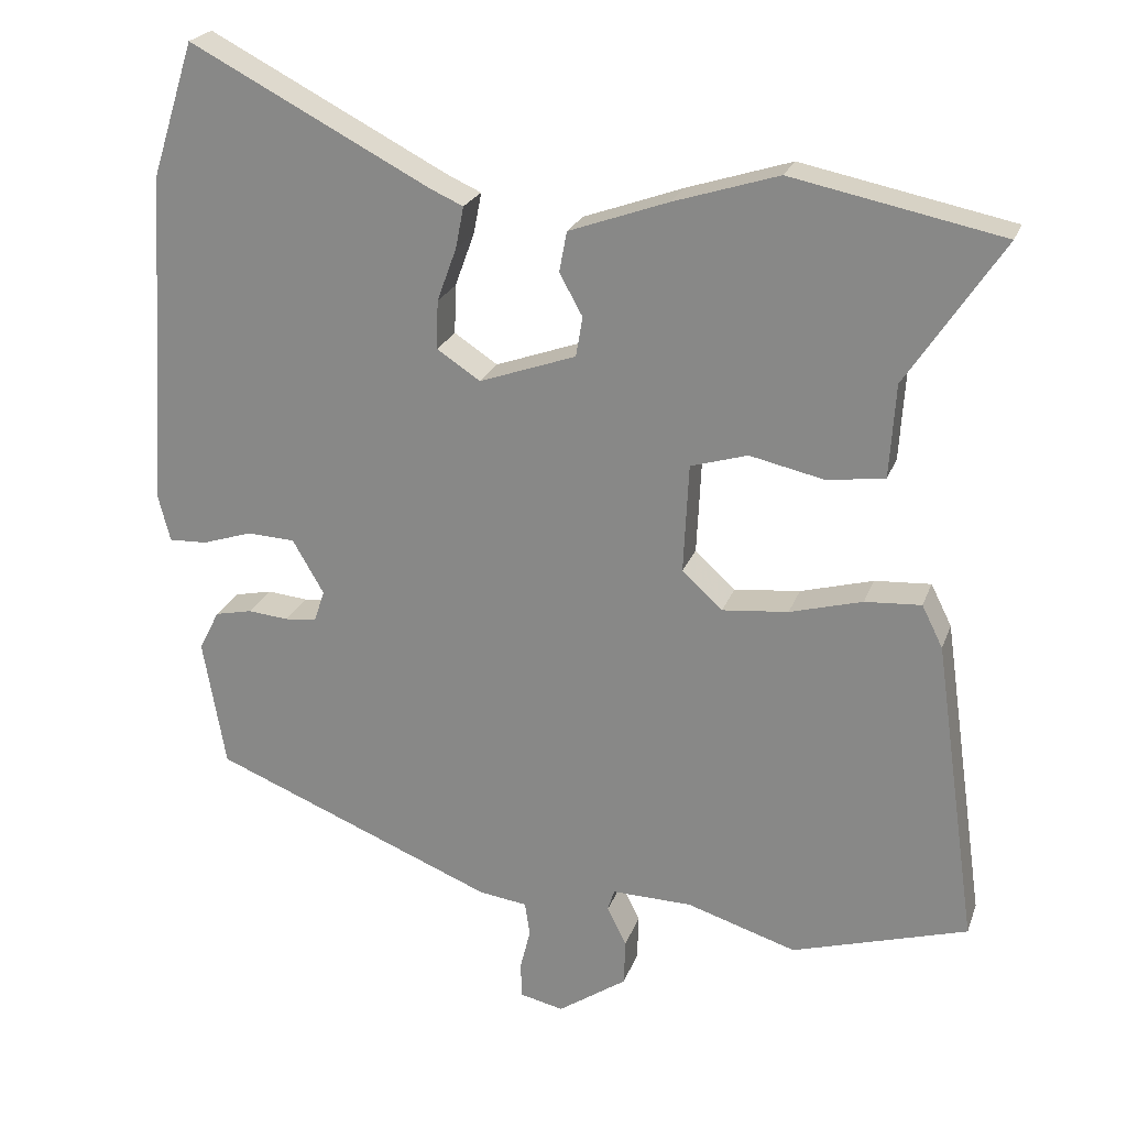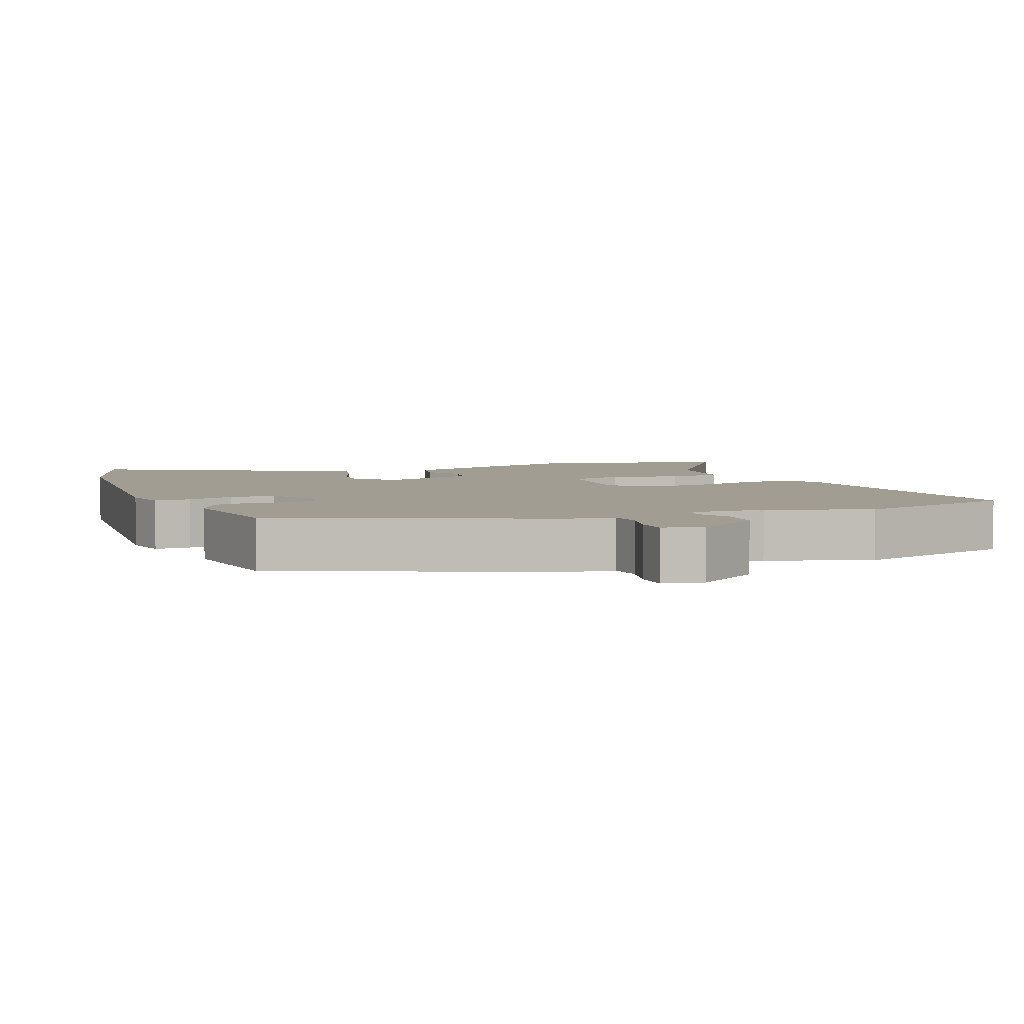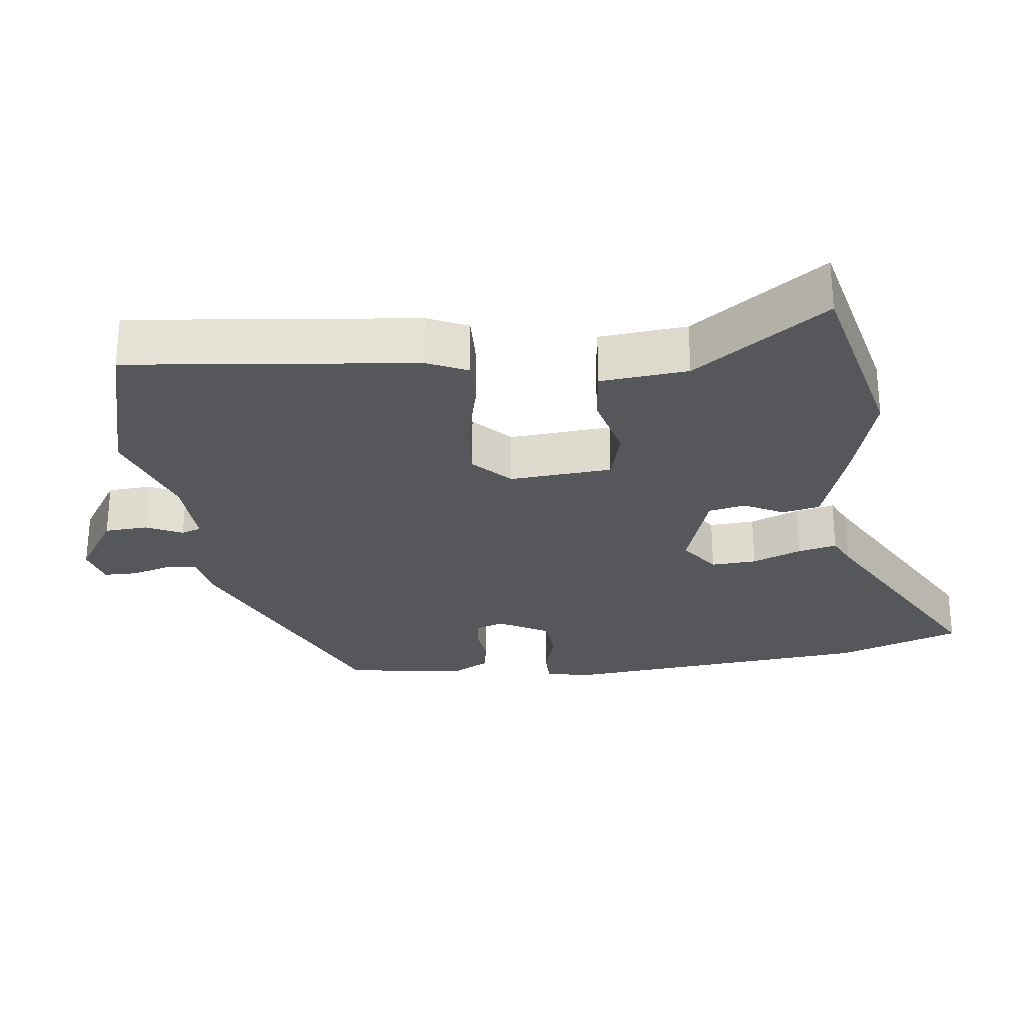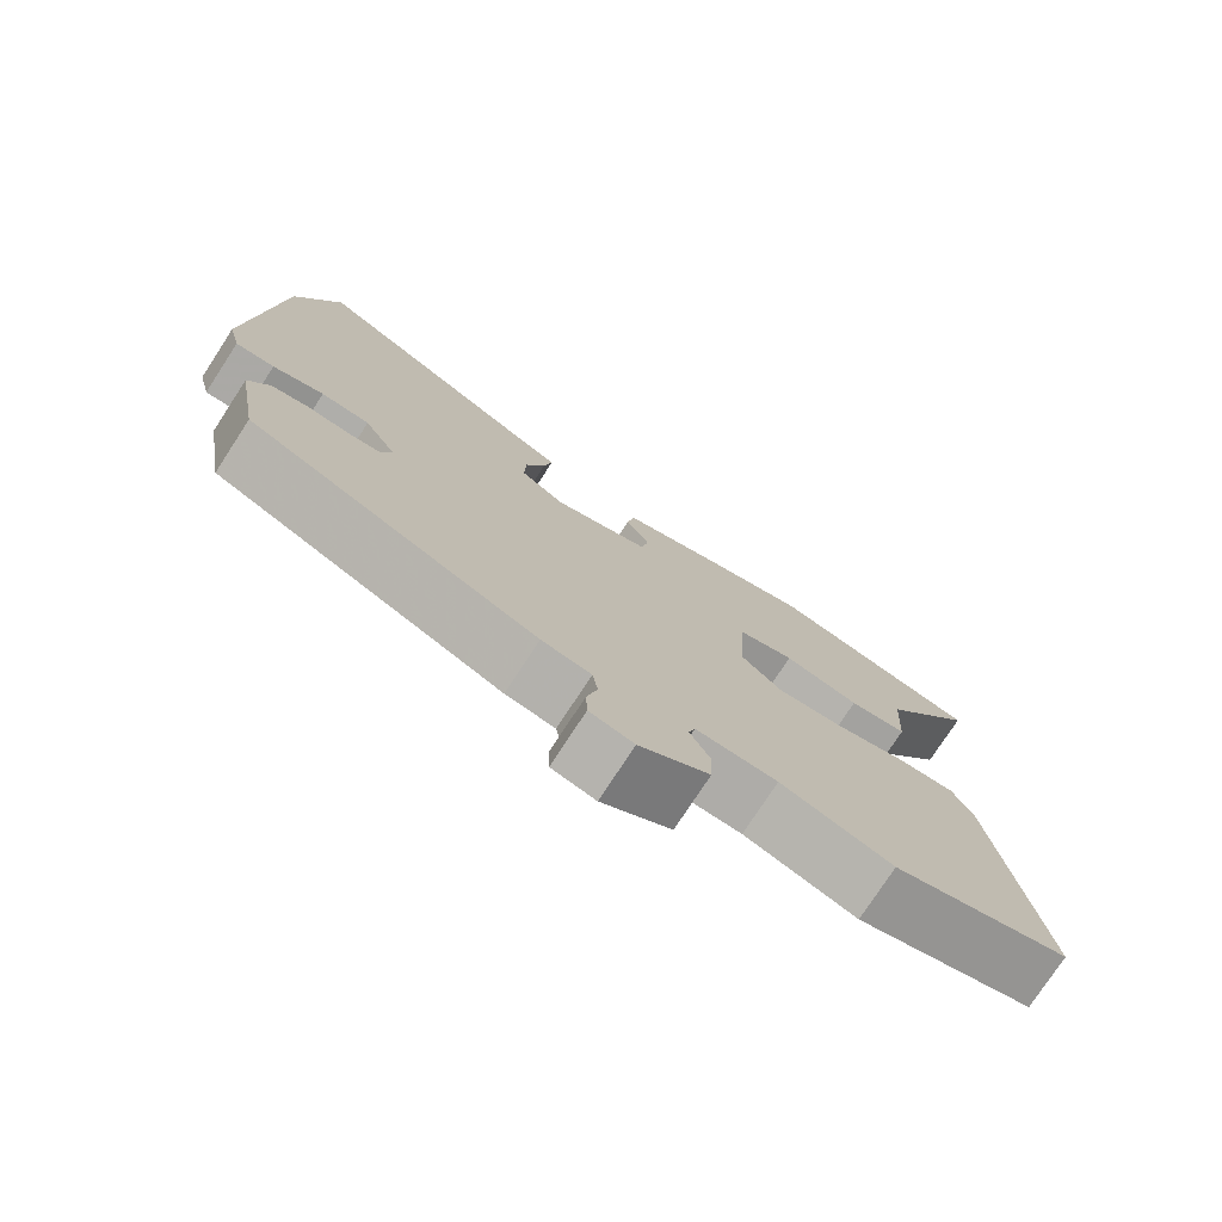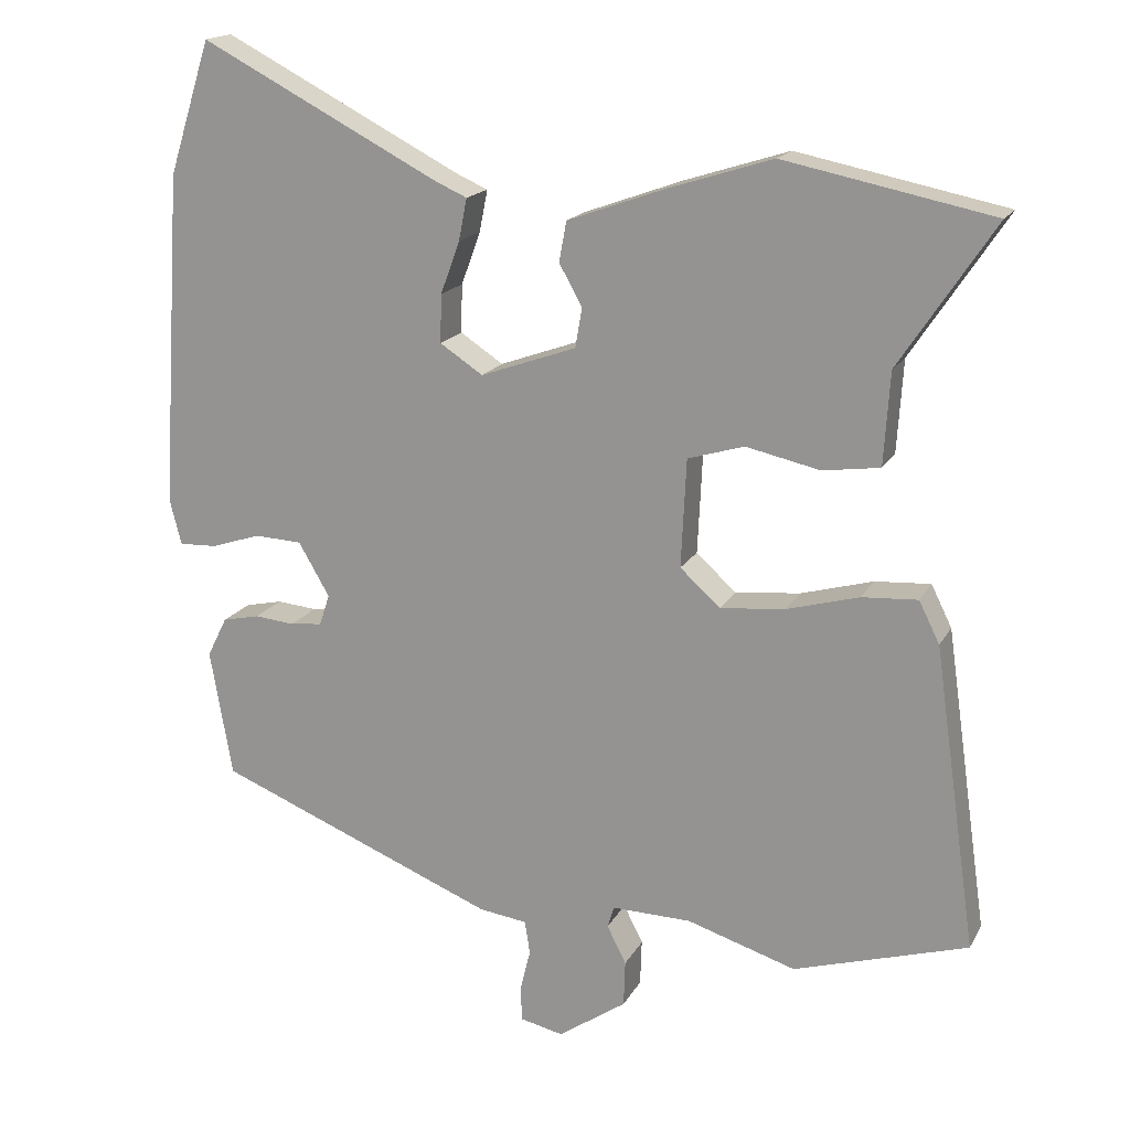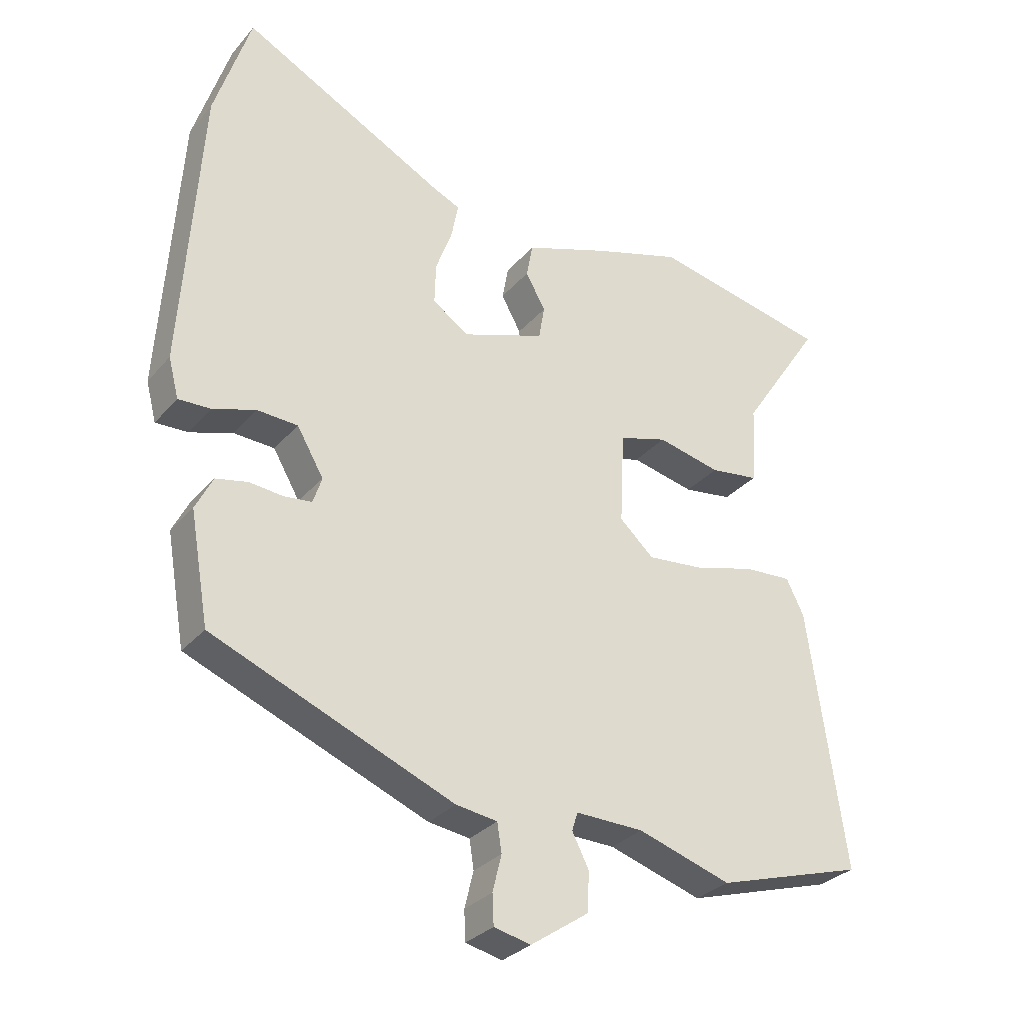
<metadata>
{"format":"obj","ext":"obj","renderer":"f3d","projection":"perspective","resolution":1024,"background":"white","views":[{"elev":23.1,"azim":-163.0,"up":"+Z"},{"elev":4.9,"azim":159.4,"up":"+Y"},{"elev":-27.1,"azim":-81.3,"up":"+Y"},{"elev":-76.5,"azim":146.9,"up":"+Z"},{"elev":17.3,"azim":-159.5,"up":"+Z"},{"elev":-30.6,"azim":147.2,"up":"+Z"}]}
</metadata>
<code>
v -0.602 0.07 0.479
v -0.321 0.07 0.536
v -0.182 0.07 0.492
v -0.049 0.07 0.444
v -0.039 0.07 0.39
v -0.07 0.07 0.334
v -0.061 0.07 0.281
v 0.068 0.07 0.235
v 0.126 0.07 0.273
v 0.124 0.07 0.338
v 0.098 0.07 0.409
v 0.087 0.07 0.465
v 0.13 0.07 0.484
v 0.452 0.07 0.651
v 0.509 0.07 0.472
v 0.538 0.07 0.02
v 0.522 0.07 -0.042
v 0.471 0.07 -0.04
v 0.404 0.07 -0.018
v 0.34 0.07 -0.021
v 0.298 0.07 -0.093
v 0.312 0.07 -0.135
v 0.355 0.07 -0.14
v 0.409 0.07 -0.135
v 0.459 0.07 -0.146
v 0.486 0.07 -0.2
v 0.456 0.07 -0.372
v 0.077 0.07 -0.525
v 0.012 0.07 -0.534
v 0.005 0.07 -0.579
v 0.019 0.07 -0.636
v 0.017 0.07 -0.683
v -0.041 0.07 -0.696
v -0.133 0.07 -0.633
v -0.135 0.07 -0.571
v -0.109 0.07 -0.52
v -0.118 0.07 -0.491
v -0.225 0.07 -0.493
v -0.372 0.07 -0.539
v -0.606 0.07 -0.468
v -0.548 0.07 -0.061
v -0.52 0.07 -0.005
v -0.445 0.07 -0.01
v -0.348 0.07 -0.037
v -0.26 0.07 -0.046
v -0.206 0.07 0.003
v -0.213 0.07 0.149
v -0.289 0.07 0.172
v -0.389 0.07 0.15
v -0.466 0.07 0.161
v -0.474 0.07 0.286
v -0.602 0 0.479
v -0.321 0 0.536
v -0.182 0 0.492
v -0.049 0 0.444
v -0.039 0 0.39
v -0.07 0 0.334
v -0.061 0 0.281
v 0.068 0 0.235
v 0.126 0 0.273
v 0.124 0 0.338
v 0.098 0 0.409
v 0.087 0 0.465
v 0.13 0 0.484
v 0.452 0 0.651
v 0.509 0 0.472
v 0.538 0 0.02
v 0.522 0 -0.042
v 0.471 0 -0.04
v 0.404 0 -0.018
v 0.34 0 -0.021
v 0.298 0 -0.093
v 0.312 0 -0.135
v 0.355 0 -0.14
v 0.409 0 -0.135
v 0.459 0 -0.146
v 0.486 0 -0.2
v 0.456 0 -0.372
v 0.077 0 -0.525
v 0.012 0 -0.534
v 0.005 0 -0.579
v 0.019 0 -0.636
v 0.017 0 -0.683
v -0.041 0 -0.696
v -0.133 0 -0.633
v -0.135 0 -0.571
v -0.109 0 -0.52
v -0.118 0 -0.491
v -0.225 0 -0.493
v -0.372 0 -0.539
v -0.606 0 -0.468
v -0.548 0 -0.061
v -0.52 0 -0.005
v -0.445 0 -0.01
v -0.348 0 -0.037
v -0.26 0 -0.046
v -0.206 0 0.003
v -0.213 0 0.149
v -0.289 0 0.172
v -0.389 0 0.15
v -0.466 0 0.161
v -0.474 0 0.286
f 48 49 50 51
f 4 5 6
f 3 4 6
f 2 3 6
f 1 2 6
f 51 1 6
f 48 51 6
f 47 48 6
f 46 47 6 7
f 42 43 44
f 41 42 44
f 40 41 44
f 39 40 44
f 38 39 44
f 37 38 44 45
f 34 35 36
f 33 34 36
f 32 33 36
f 31 32 36
f 30 31 36
f 29 30 36 37
f 28 29 37
f 27 28 37
f 26 27 37
f 25 26 37
f 24 25 37
f 23 24 37
f 22 23 37
f 37 45 46
f 22 37 46
f 21 22 46
f 17 18 19
f 16 17 19
f 15 16 19
f 14 15 19
f 13 14 19
f 13 19 20
f 12 13 20
f 11 12 20
f 10 11 20
f 9 10 20 21
f 21 46 7 8
f 8 9 21
f 102 101 100 99
f 57 56 55
f 57 55 54
f 57 54 53
f 57 53 52
f 57 52 102
f 57 102 99
f 57 99 98
f 58 57 98 97
f 95 94 93
f 95 93 92
f 95 92 91
f 95 91 90
f 95 90 89
f 96 95 89 88
f 87 86 85
f 87 85 84
f 87 84 83
f 87 83 82
f 87 82 81
f 88 87 81 80
f 88 80 79
f 88 79 78
f 88 78 77
f 88 77 76
f 88 76 75
f 88 75 74
f 88 74 73
f 97 96 88
f 97 88 73
f 97 73 72
f 70 69 68
f 70 68 67
f 70 67 66
f 70 66 65
f 70 65 64
f 71 70 64
f 71 64 63
f 71 63 62
f 71 62 61
f 72 71 61 60
f 59 58 97 72
f 72 60 59
f 1 52 53 2
f 2 53 54 3
f 3 54 55 4
f 4 55 56 5
f 5 56 57 6
f 6 57 58 7
f 7 58 59 8
f 8 59 60 9
f 9 60 61 10
f 10 61 62 11
f 11 62 63 12
f 12 63 64 13
f 13 64 65 14
f 14 65 66 15
f 15 66 67 16
f 16 67 68 17
f 17 68 69 18
f 18 69 70 19
f 19 70 71 20
f 20 71 72 21
f 21 72 73 22
f 22 73 74 23
f 23 74 75 24
f 24 75 76 25
f 25 76 77 26
f 26 77 78 27
f 27 78 79 28
f 28 79 80 29
f 29 80 81 30
f 30 81 82 31
f 31 82 83 32
f 32 83 84 33
f 33 84 85 34
f 34 85 86 35
f 35 86 87 36
f 36 87 88 37
f 37 88 89 38
f 38 89 90 39
f 39 90 91 40
f 40 91 92 41
f 41 92 93 42
f 42 93 94 43
f 43 94 95 44
f 44 95 96 45
f 45 96 97 46
f 46 97 98 47
f 47 98 99 48
f 48 99 100 49
f 49 100 101 50
f 50 101 102 51
f 51 102 52 1

</code>
